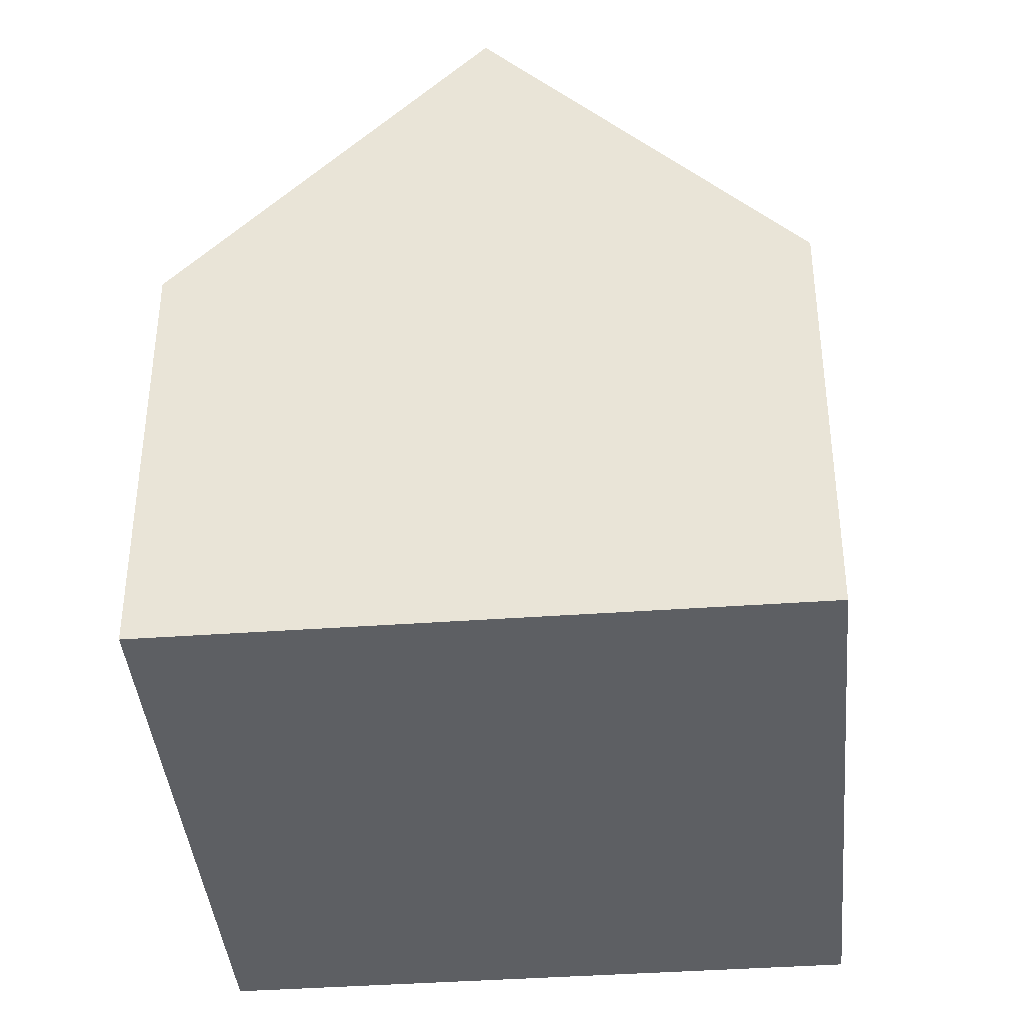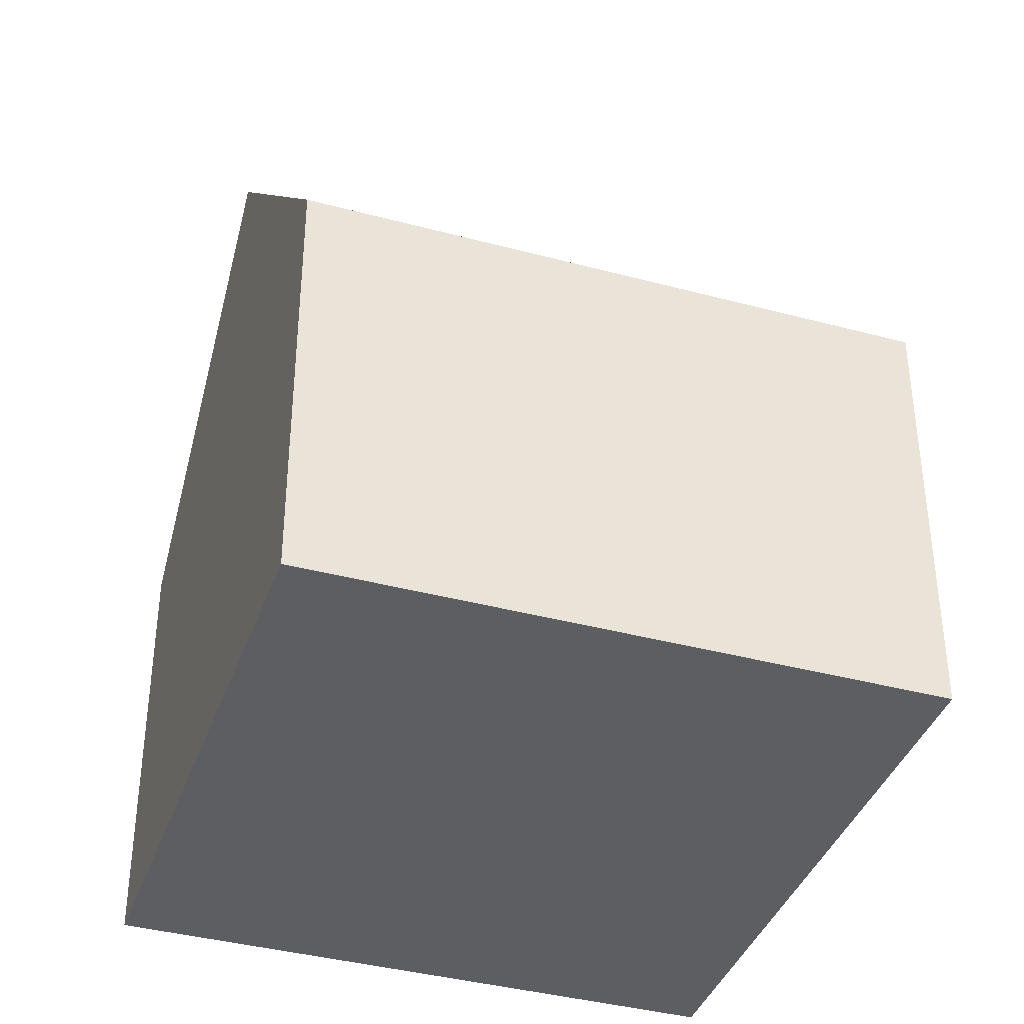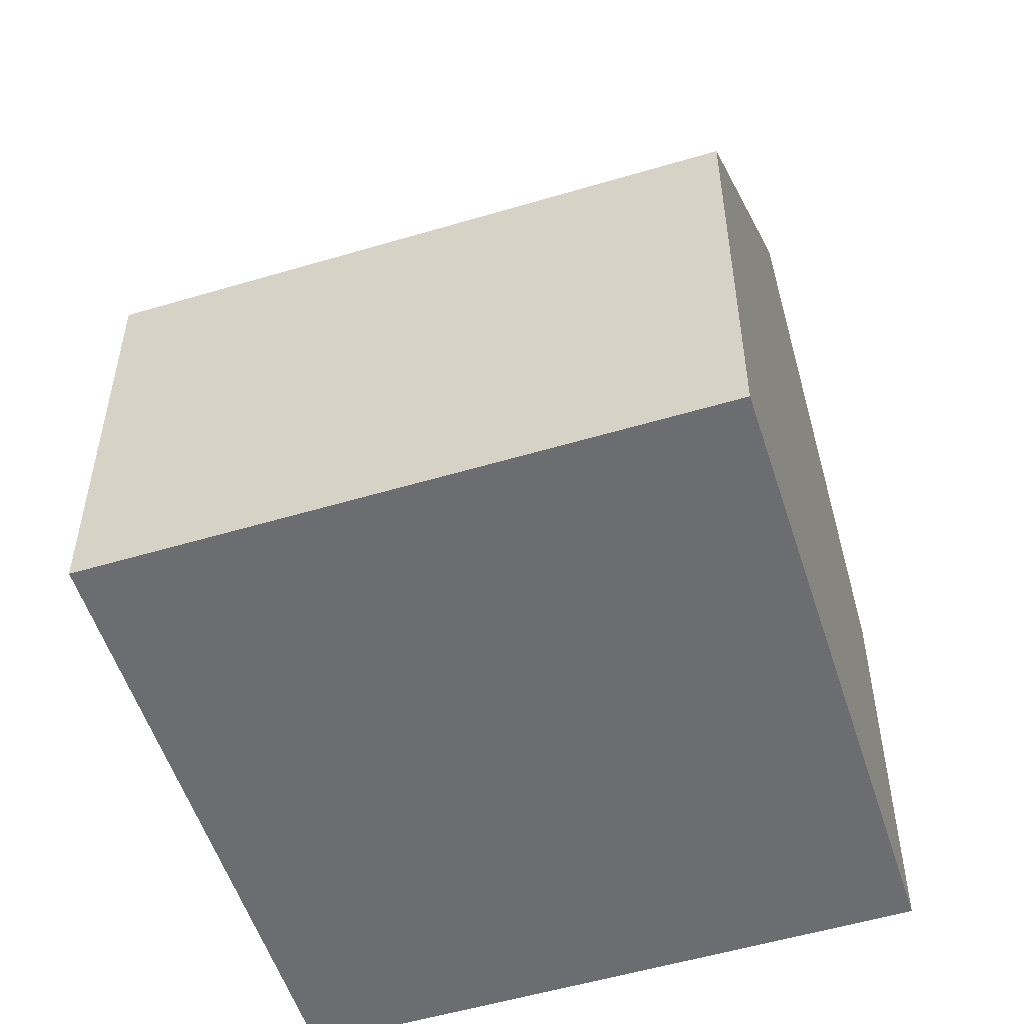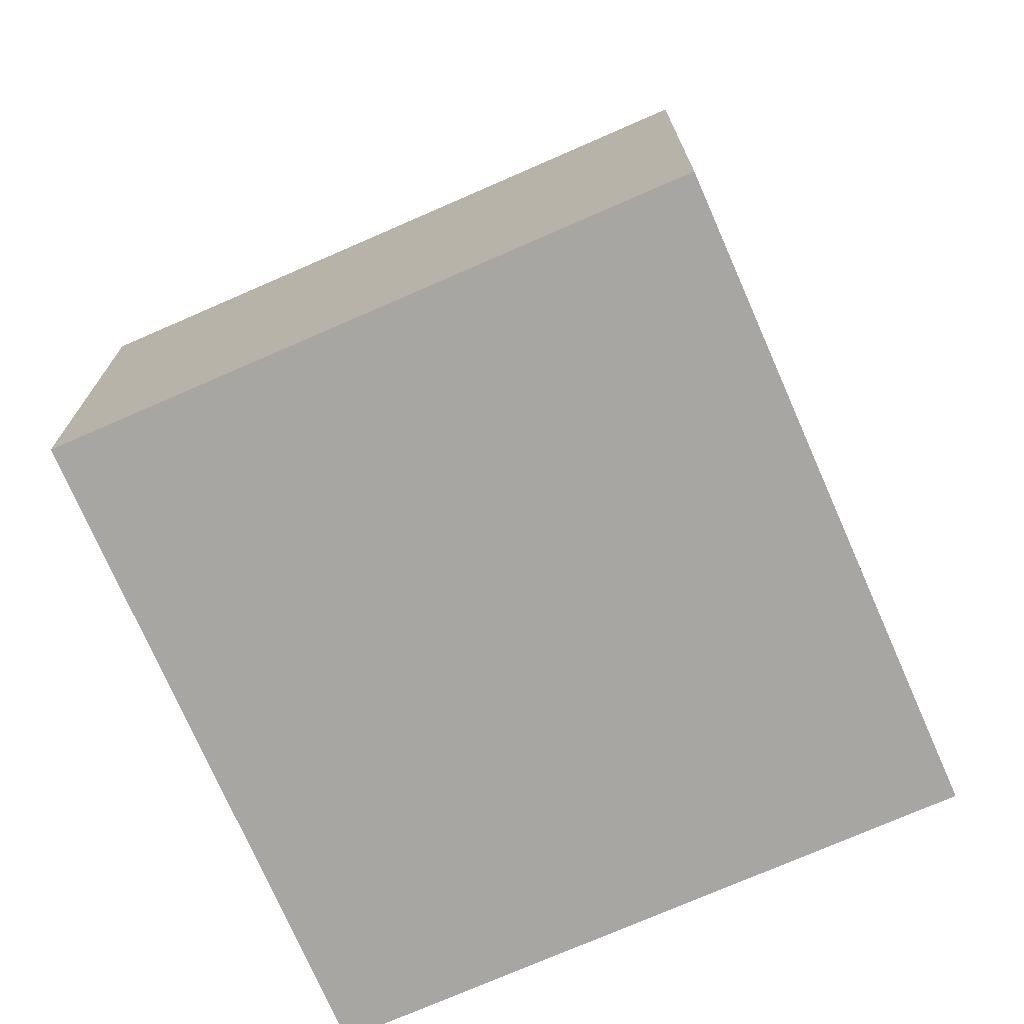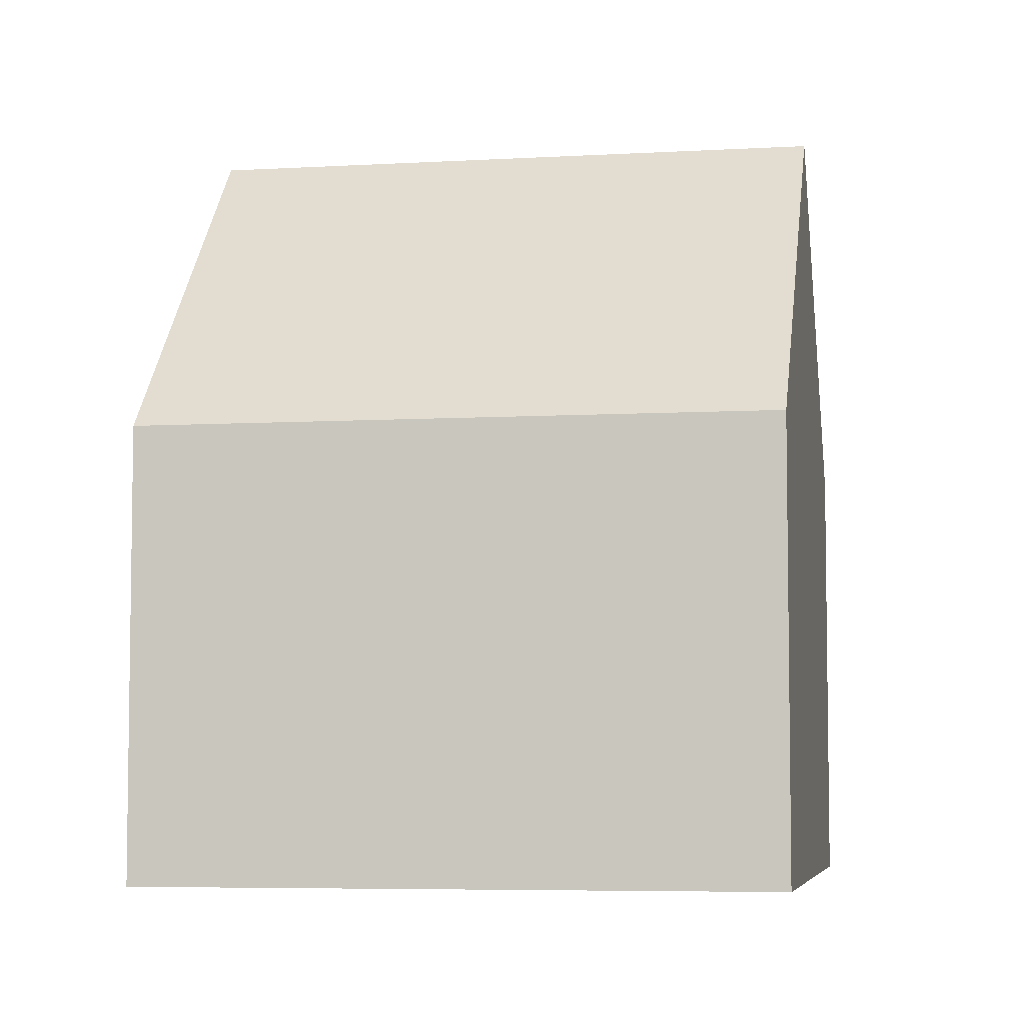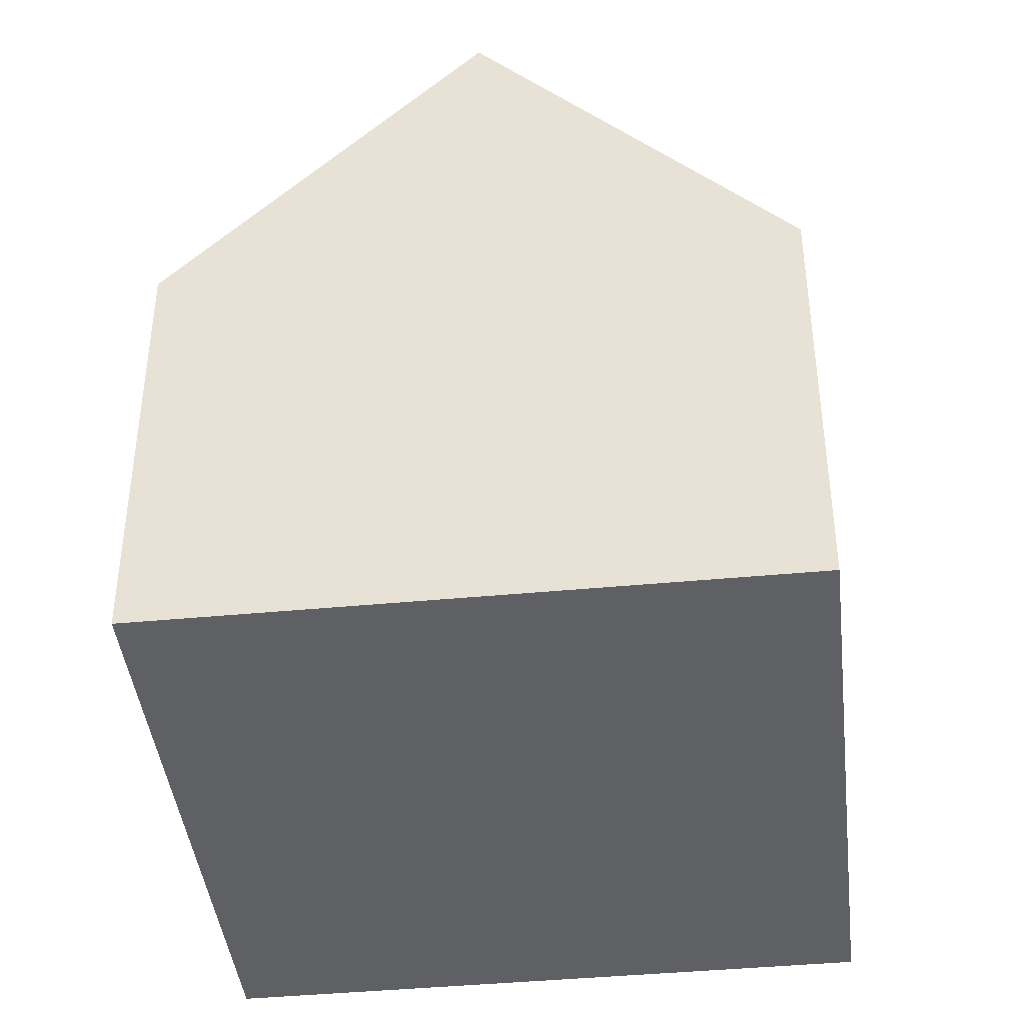
<metadata>
{"format":"obj","ext":"obj","renderer":"f3d","projection":"perspective","resolution":1024,"background":"white","views":[{"elev":-39.8,"azim":161.3,"up":"+Y"},{"elev":-39.0,"azim":-132.4,"up":"+Y"},{"elev":-54.0,"azim":-96.2,"up":"+Y"},{"elev":-74.1,"azim":-90.2,"up":"+Y"},{"elev":-5.8,"azim":-103.7,"up":"+Y"},{"elev":-42.2,"azim":-17.3,"up":"+Y"}]}
</metadata>
<code>
v  12.49 6.551 -4.701
v  4.357 11.4 1.923
v  8.714 6.551 3.846
v  8.129 11.4 -6.624
v  0 6.551 4.011e-16
v  3.772 6.551 -8.547
v  3.772 5.234e-16 -8.547
v  0 0 0
v  4.357 -1.177e-16 1.923
v  8.714 -2.355e-16 3.846
v  12.49 2.879e-16 -4.701
v  8.129 4.056e-16 -6.624
g defaultobject
f 1 2 3
f 2 1 4
f 5 4 6
f 4 5 2
f 7 5 6
f 5 7 8
f 5 3 2
f 3 5 8
f 3 8 9
f 3 9 10
f 10 1 3
f 1 10 11
f 1 6 4
f 6 1 7
f 7 1 11
f 7 11 12
f 9 11 10
f 11 9 8
f 11 8 12
f 12 8 7

</code>
